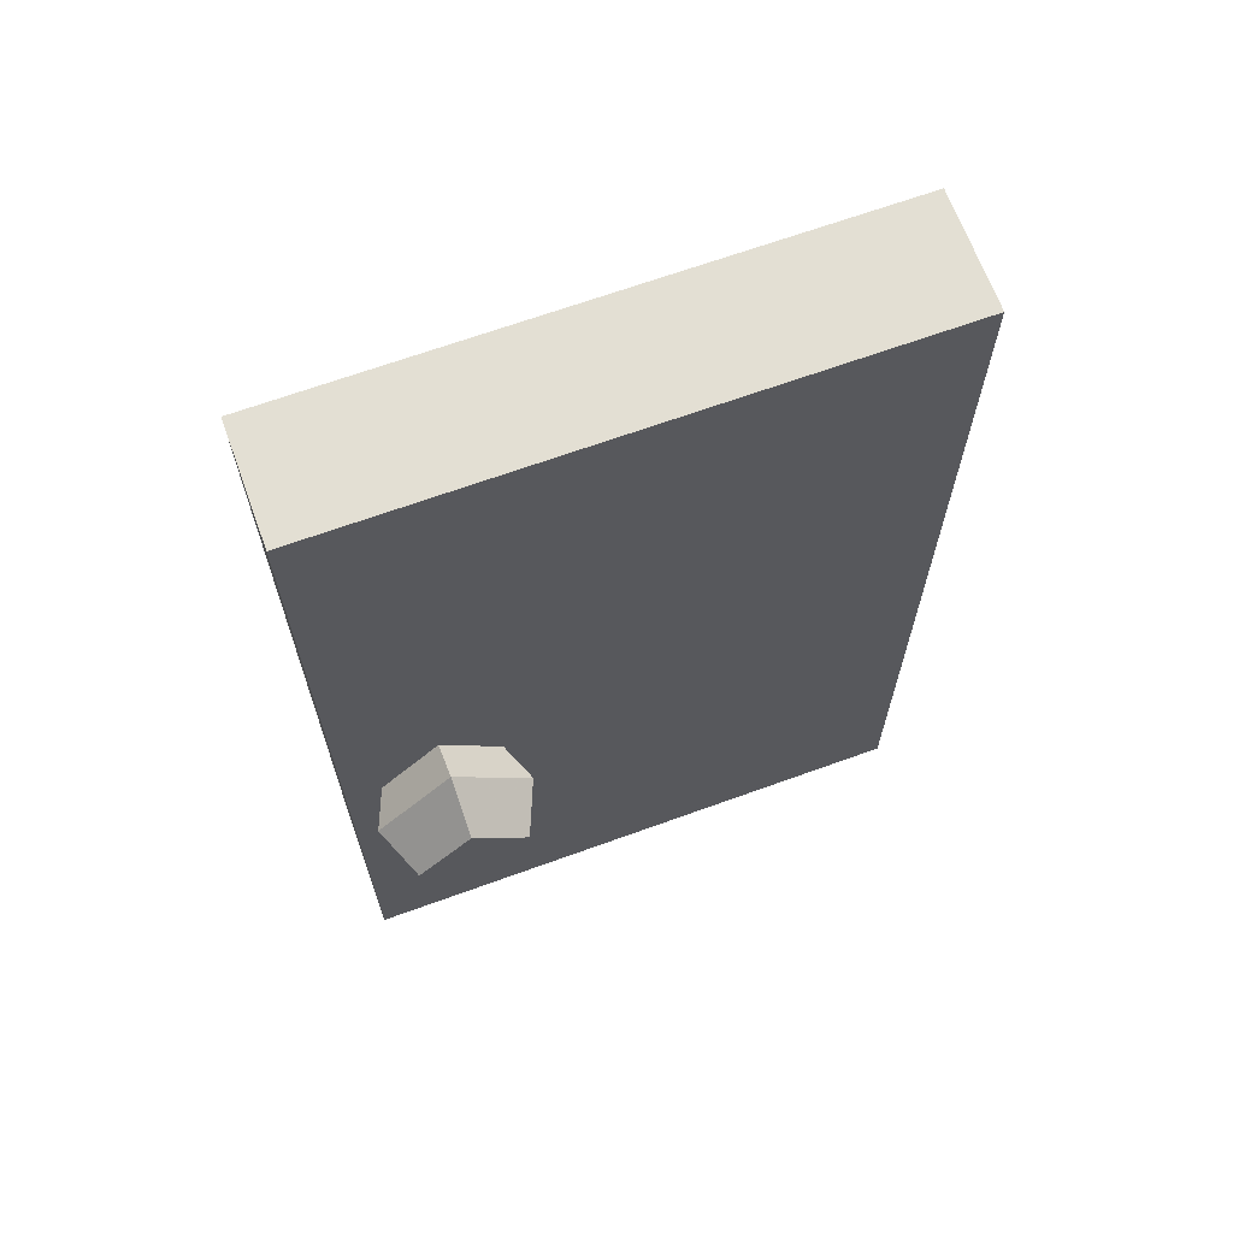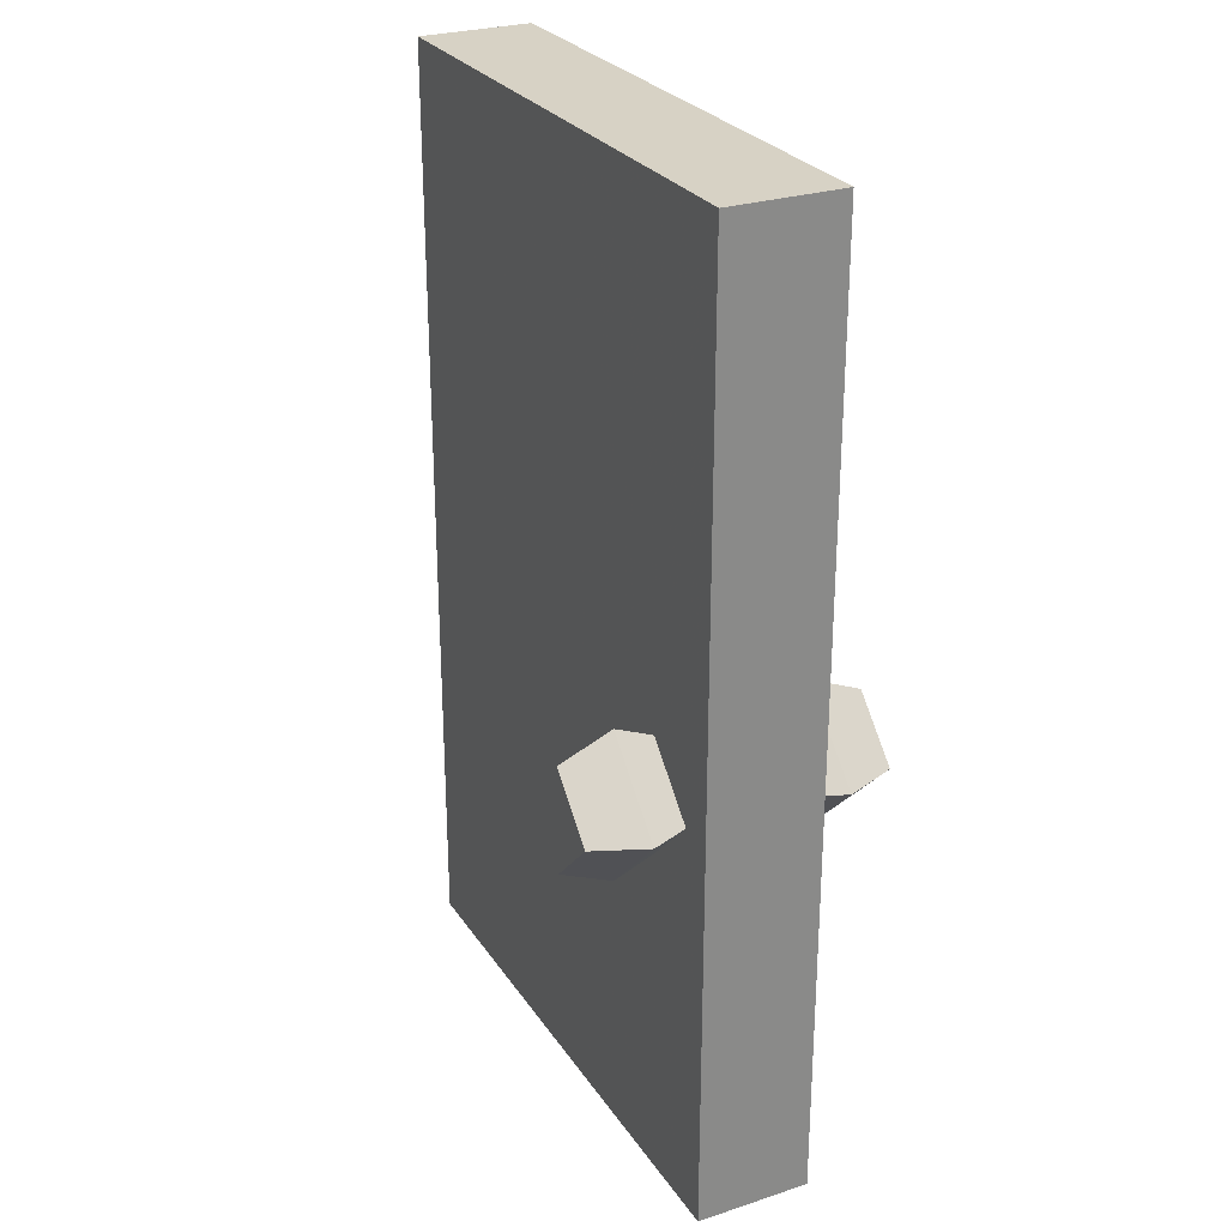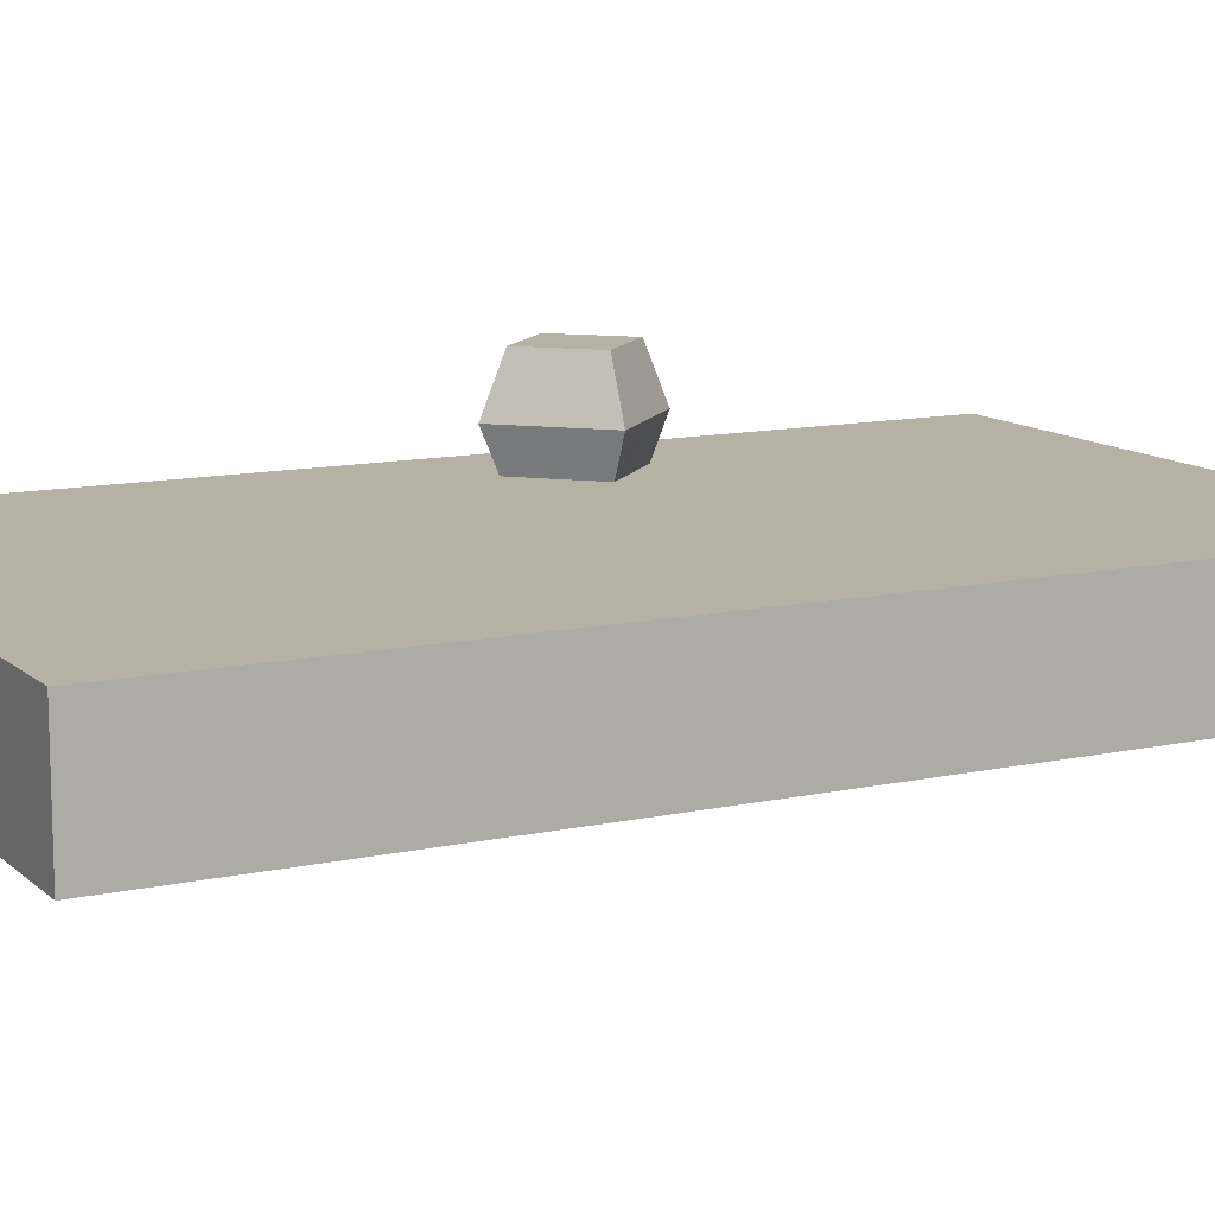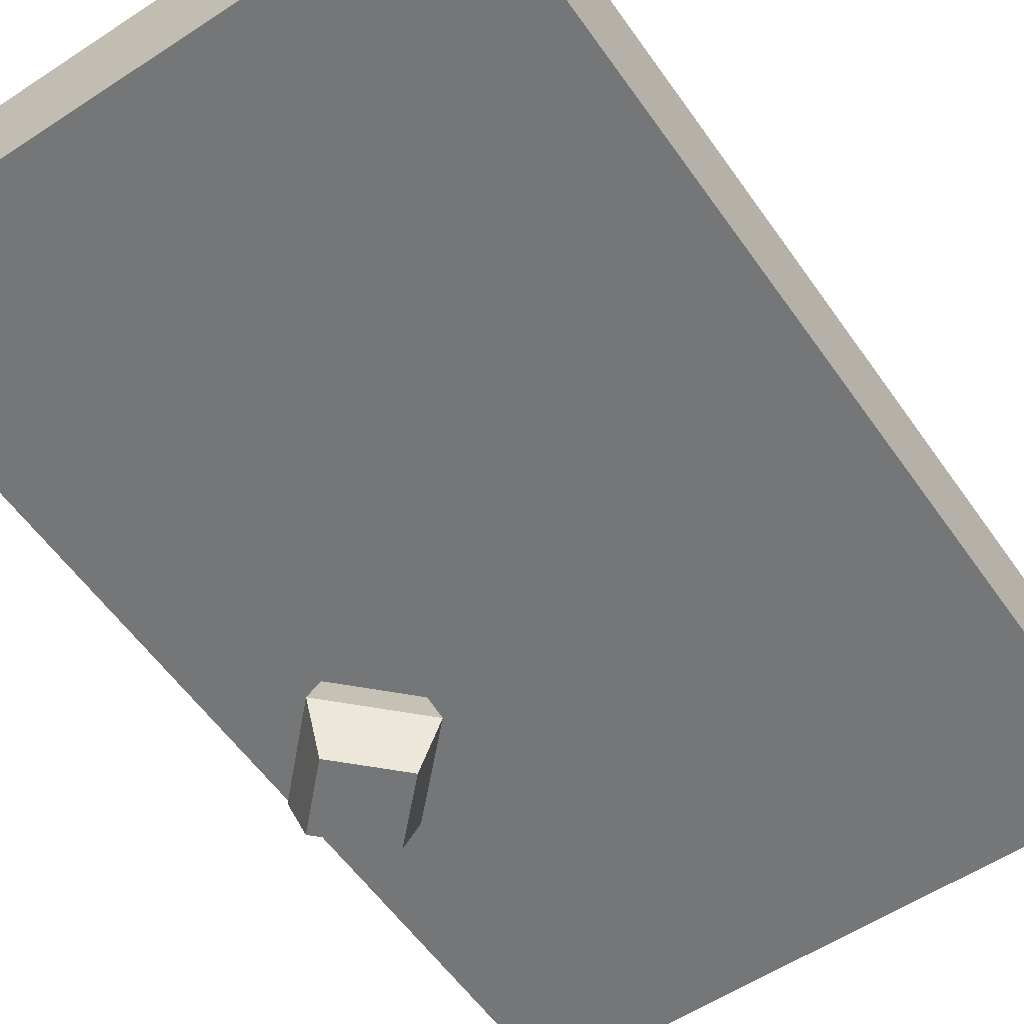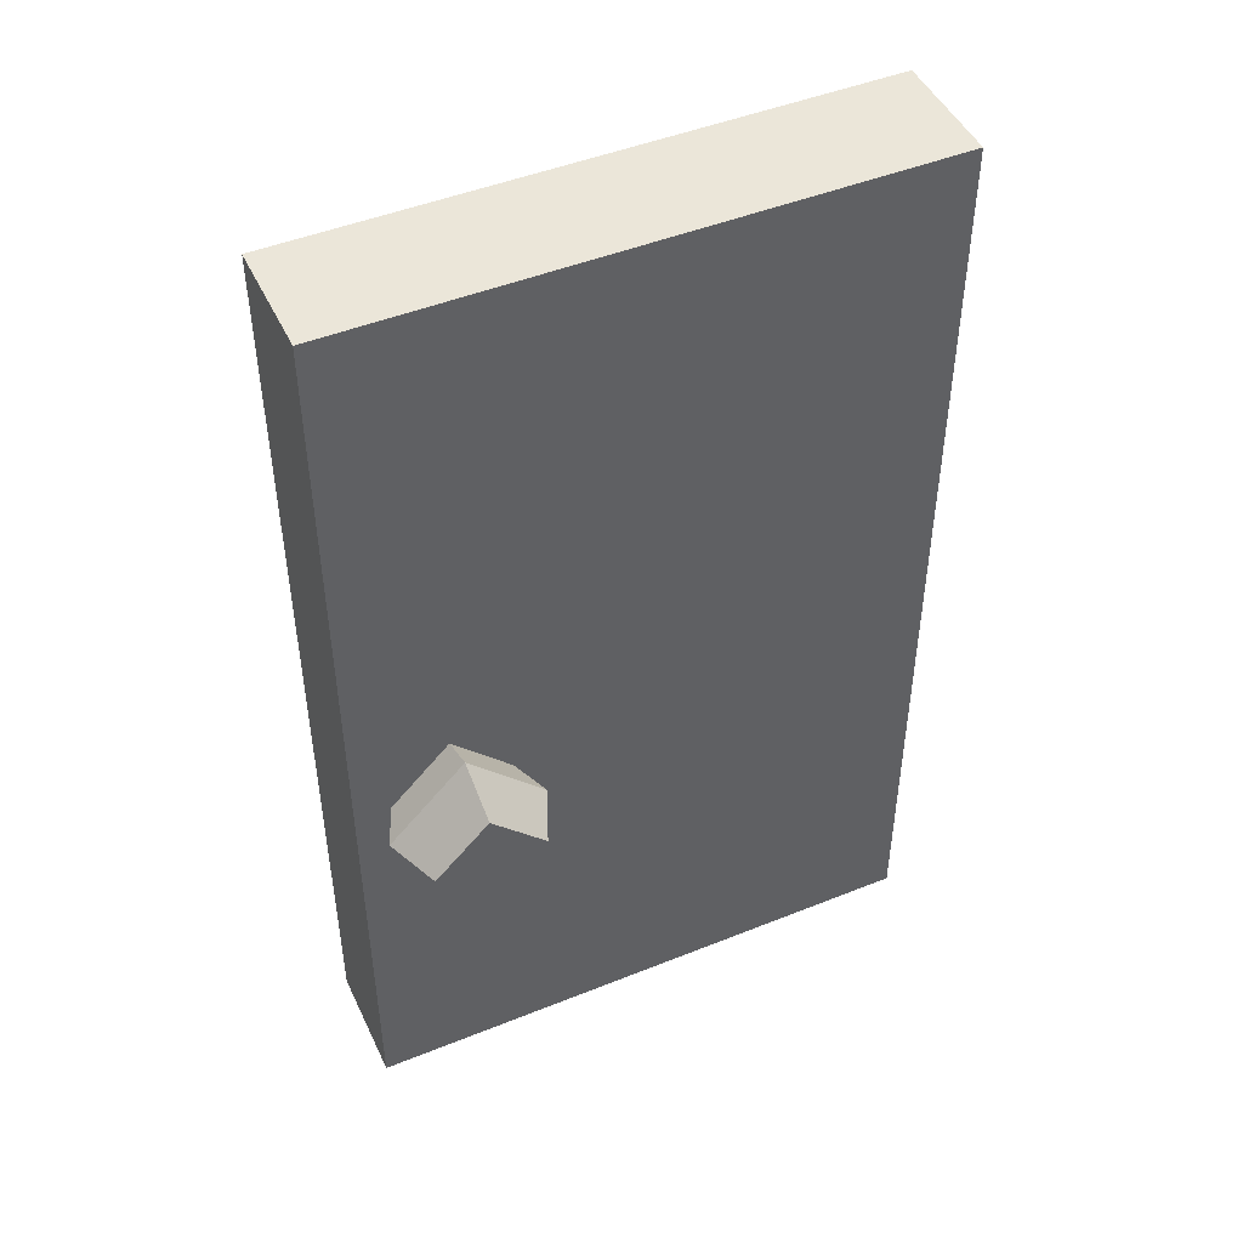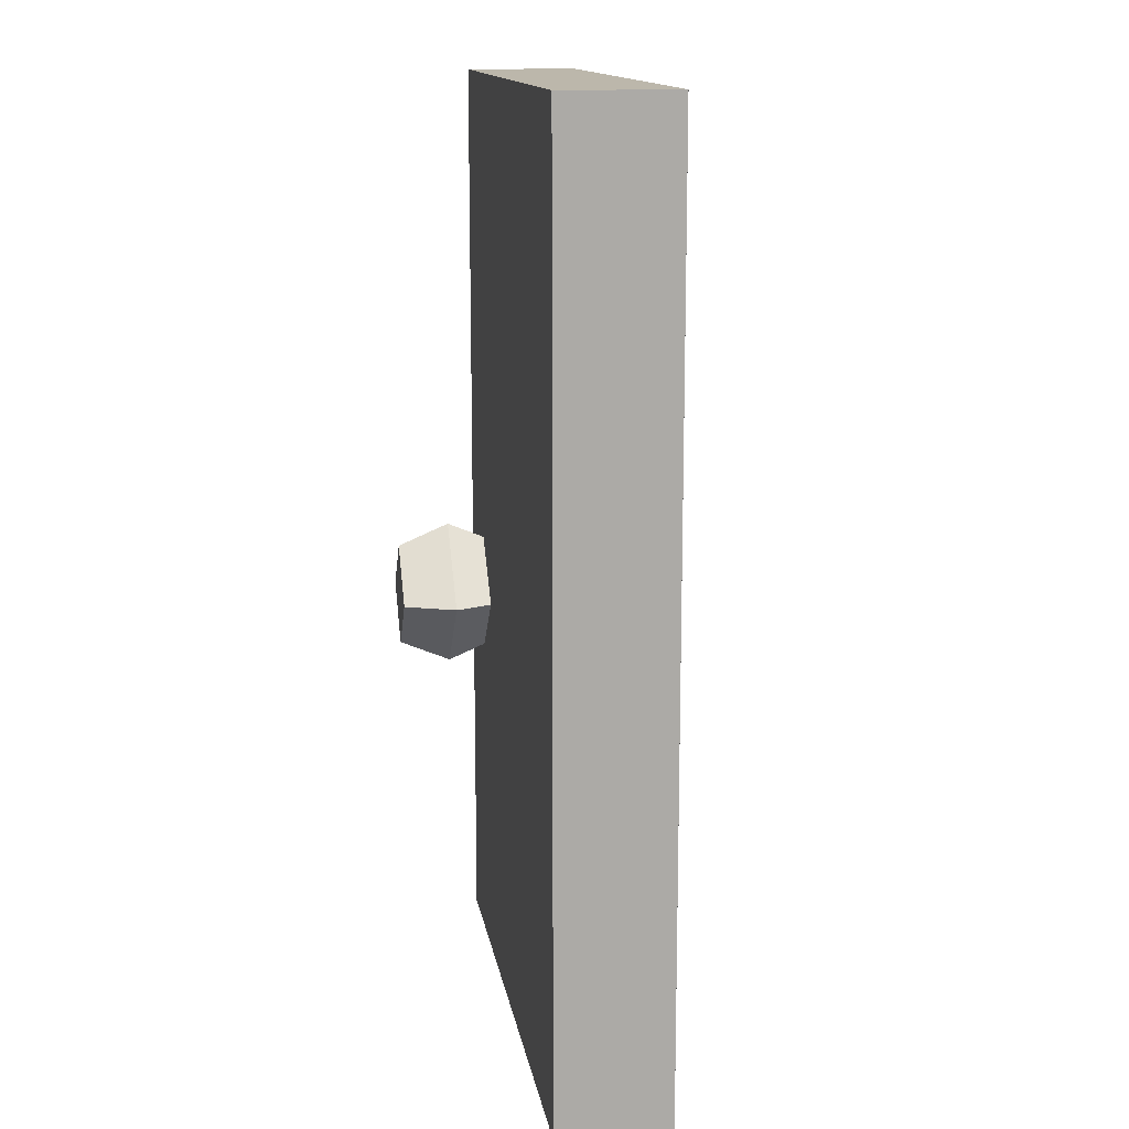
<metadata>
{"format":"obj","ext":"obj","renderer":"f3d","projection":"perspective","resolution":1024,"background":"white","views":[{"elev":67.0,"azim":160.0,"up":"+Y"},{"elev":27.2,"azim":63.4,"up":"+Y"},{"elev":11.8,"azim":-117.7,"up":"+Z"},{"elev":-56.7,"azim":-145.5,"up":"+Z"},{"elev":47.2,"azim":155.5,"up":"+Y"},{"elev":14.3,"azim":-99.3,"up":"+Y"}]}
</metadata>
<code>
o world_root
v 17.42 13.15 1.402
v 15.67 14.92 1.402
v 15.67 15.65 3.147
v 13.2 13.15 3.147
v 13.93 13.15 4.893
v 15.67 11.38 4.893
v 15.67 14.92 4.893
v 17.42 13.15 4.893
v 18.14 13.15 3.147
v 15.67 10.64 3.147
v 15.67 11.38 1.402
v 13.93 13.15 1.402
v 15.67 11.38 -1.402
v 13.93 13.15 -1.402
v 13.2 13.15 -3.147
v 15.67 15.65 -3.147
v 15.67 14.92 -4.893
v 17.42 13.15 -4.893
v 15.67 11.38 -4.893
v 18.14 13.15 -3.147
v 15.67 10.64 -3.147
v 17.42 13.15 -1.402
v 13.93 13.15 -4.893
v 15.67 14.92 -1.402
v 18.75 0 1.883
v 18.75 31.22 1.883
v 0 0 1.883
v 0 31.22 1.883
v 0 0 -1.883
v 0 31.22 -1.883
v 18.75 0 -1.883
v 18.75 31.22 -1.883
f 1/1 2/1 3/1
f 4/1 3/1 2/1
f 3/1 4/1 5/1
f 6/1 5/1 4/1
f 5/1 6/1 7/1
f 8/1 7/1 6/1
f 7/1 8/1 9/1
f 10/1 9/1 8/1
f 9/1 10/1 11/1
f 12/1 11/1 10/1
f 13/1 14/1 15/1
f 16/1 15/1 14/1
f 15/1 16/1 17/1
f 18/1 17/1 16/1
f 17/1 18/1 19/1
f 20/1 19/1 18/1
f 19/1 20/1 21/1
f 22/1 21/1 20/1
f 21/1 22/1 13/1
f 13/1 15/1 21/1
f 23/1 21/1 15/1
f 21/1 23/1 19/1
f 17/1 19/1 23/1
f 8/1 6/1 10/1
f 4/1 10/1 6/1
f 10/1 4/1 12/1
f 2/1 12/1 4/1
f 11/1 1/1 9/1
f 3/1 9/1 1/1
f 9/1 3/1 7/1
f 5/1 7/1 3/1
f 18/1 16/1 20/1
f 24/1 20/1 16/1
f 20/1 24/1 22/1
f 25/1 26/1 27/1
f 28/1 27/1 26/1
f 29/1 30/1 31/1
f 32/1 31/1 30/1
f 31/1 32/1 25/1
f 26/1 25/1 32/1
f 30/1 26/1 32/1
f 17/1 23/1 15/1
f 16/1 14/1 24/1
f 29/1 27/1 28/1
f 29/1 28/1 30/1
f 30/1 28/1 26/1

</code>
